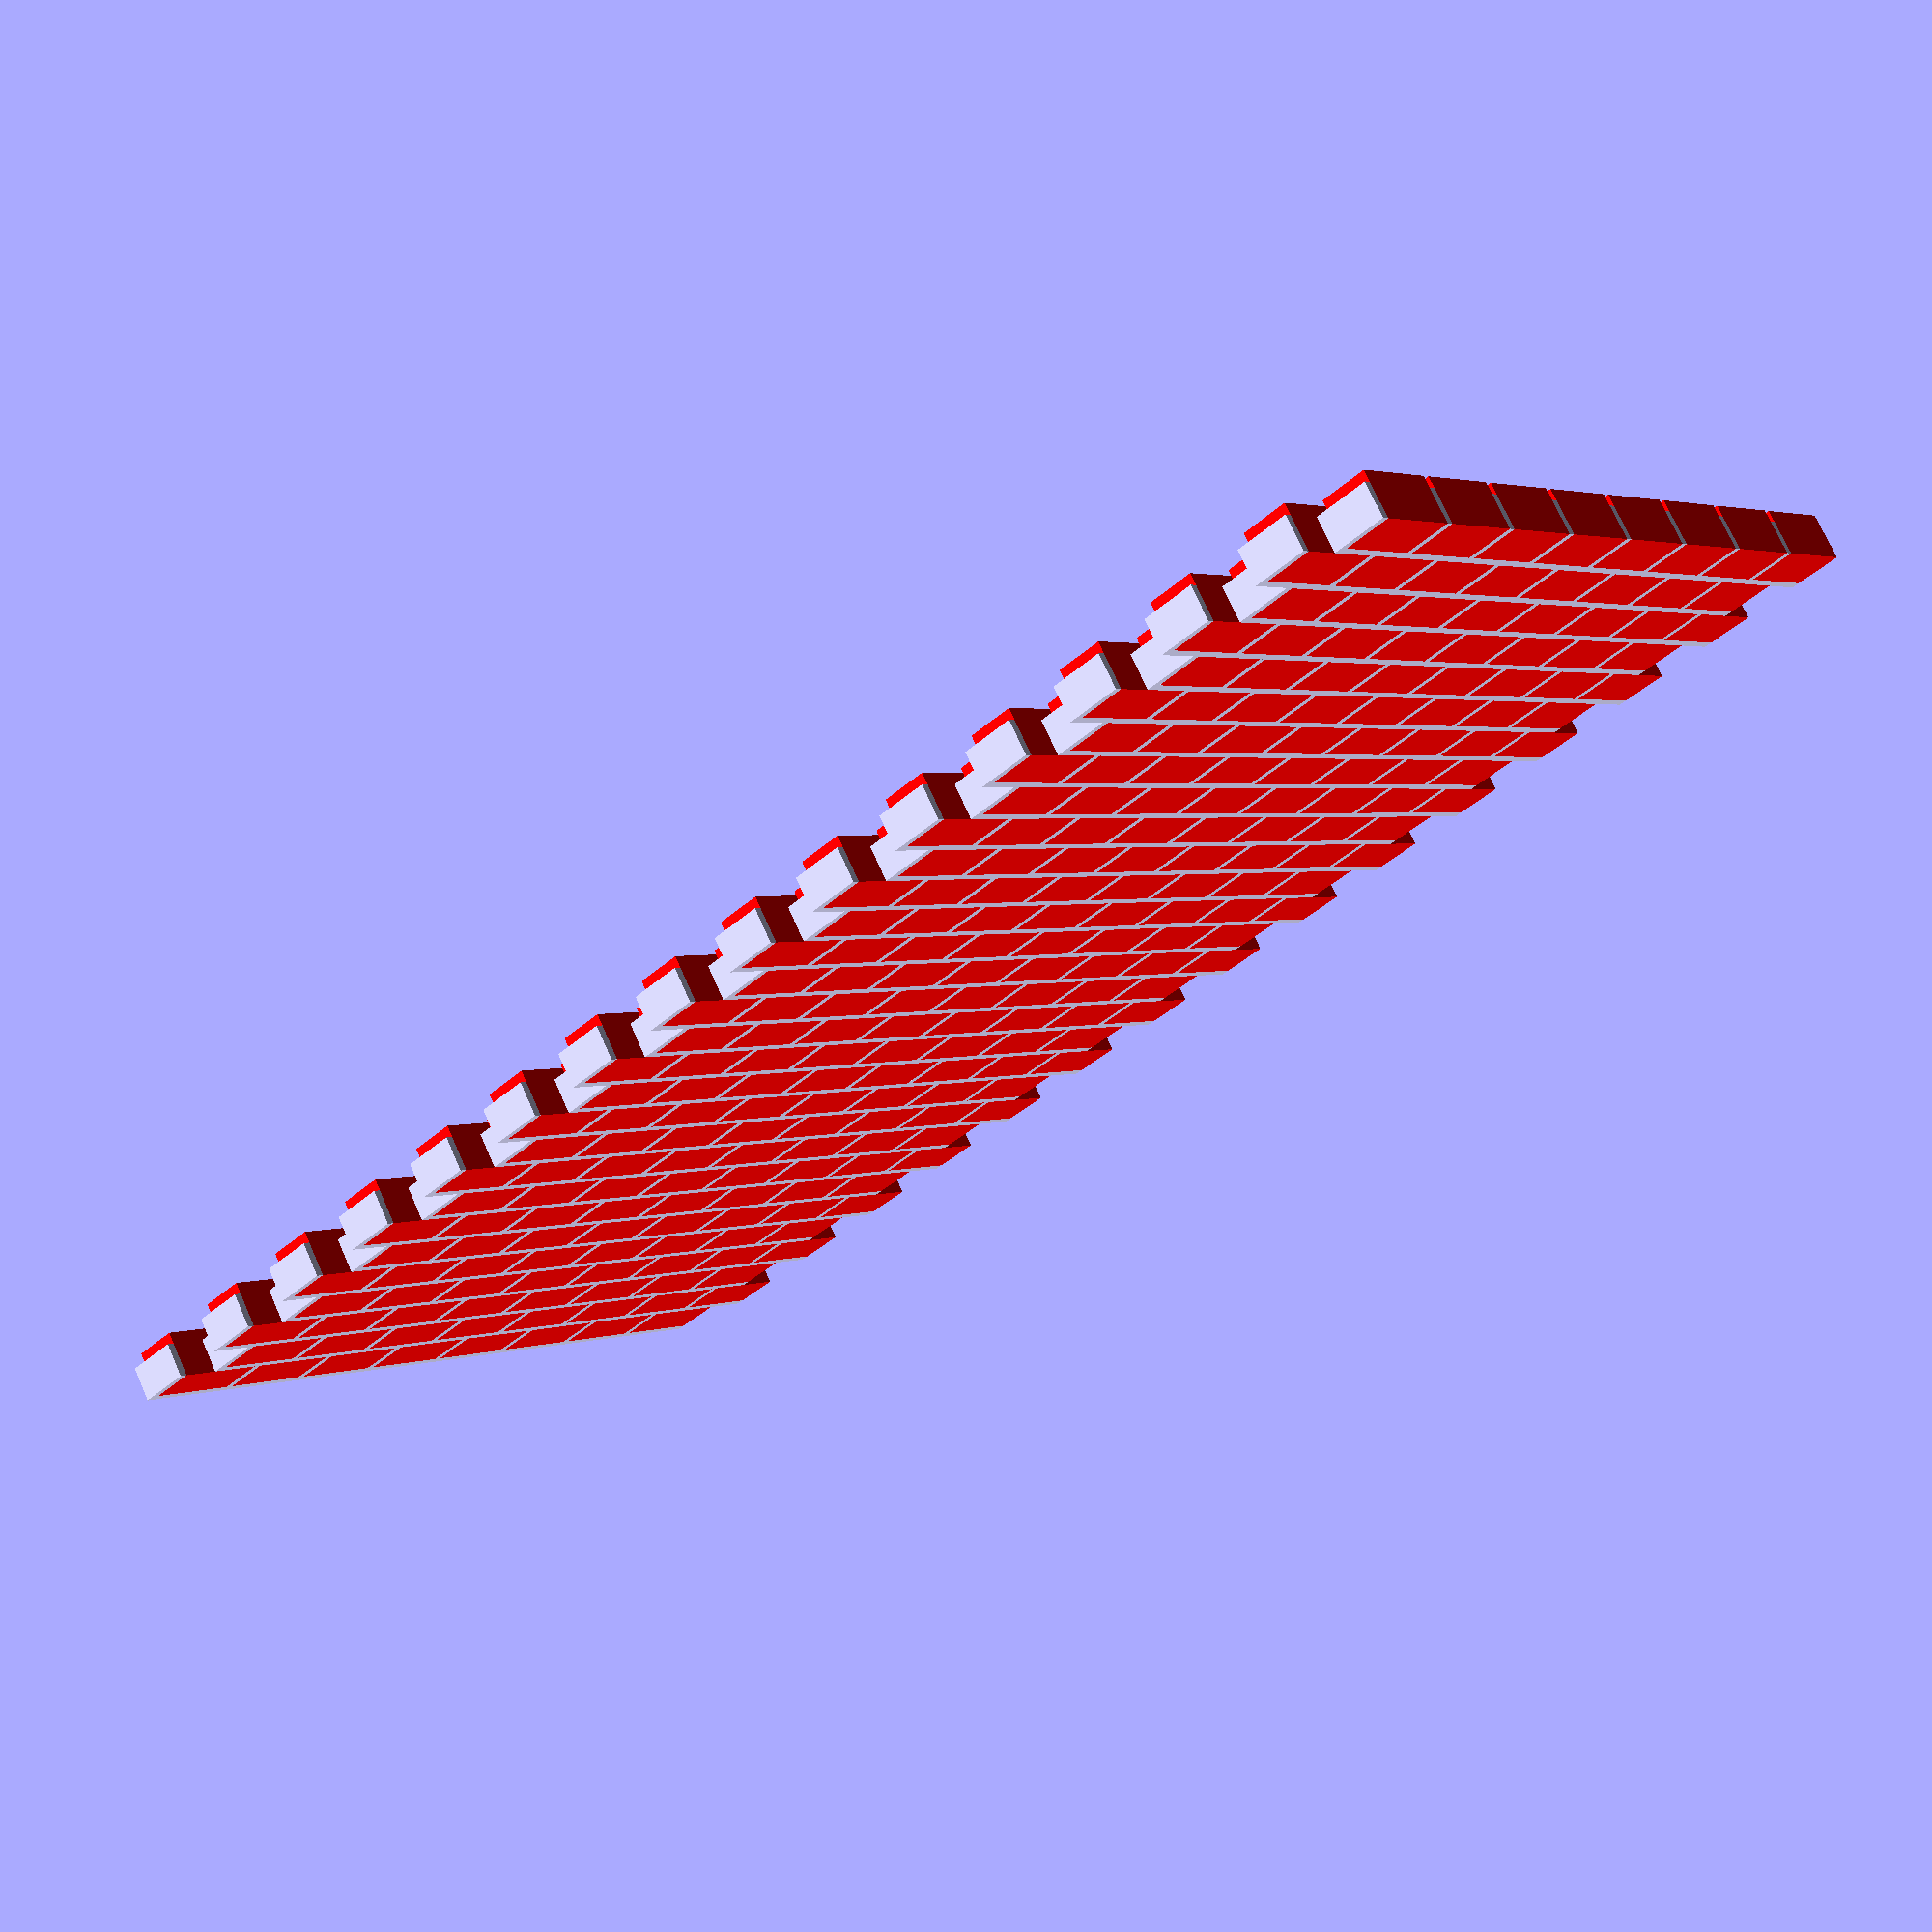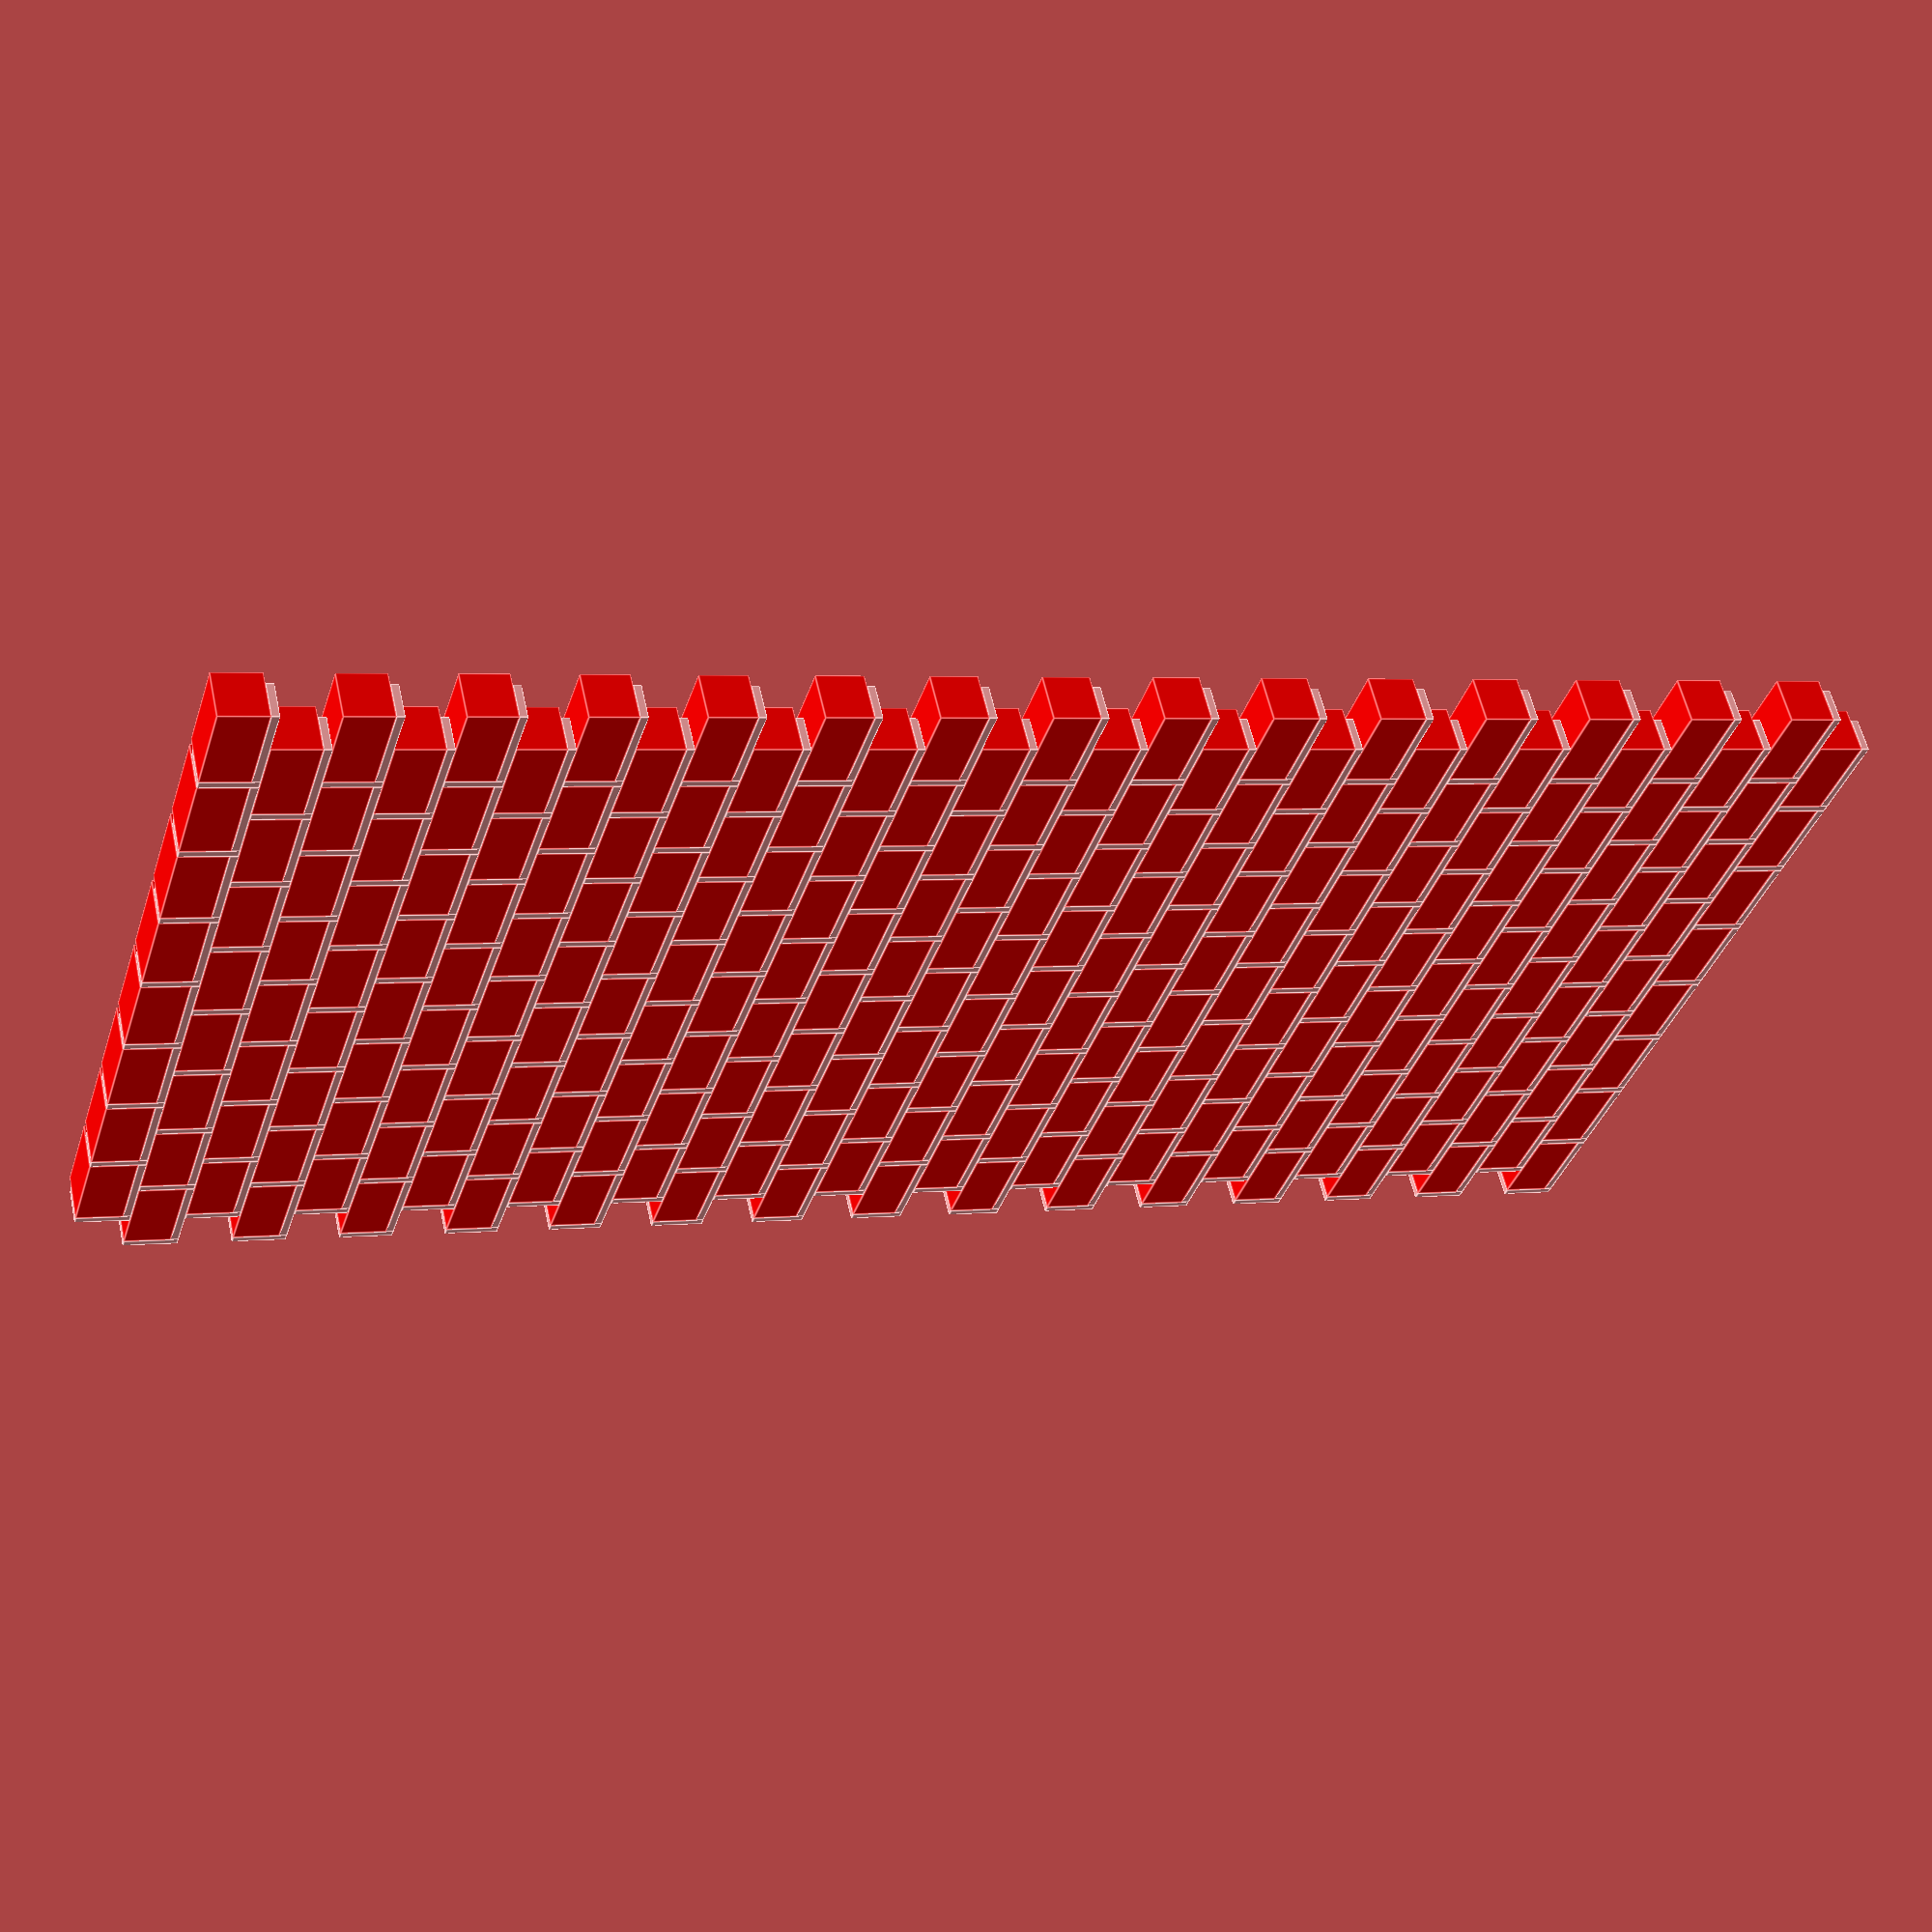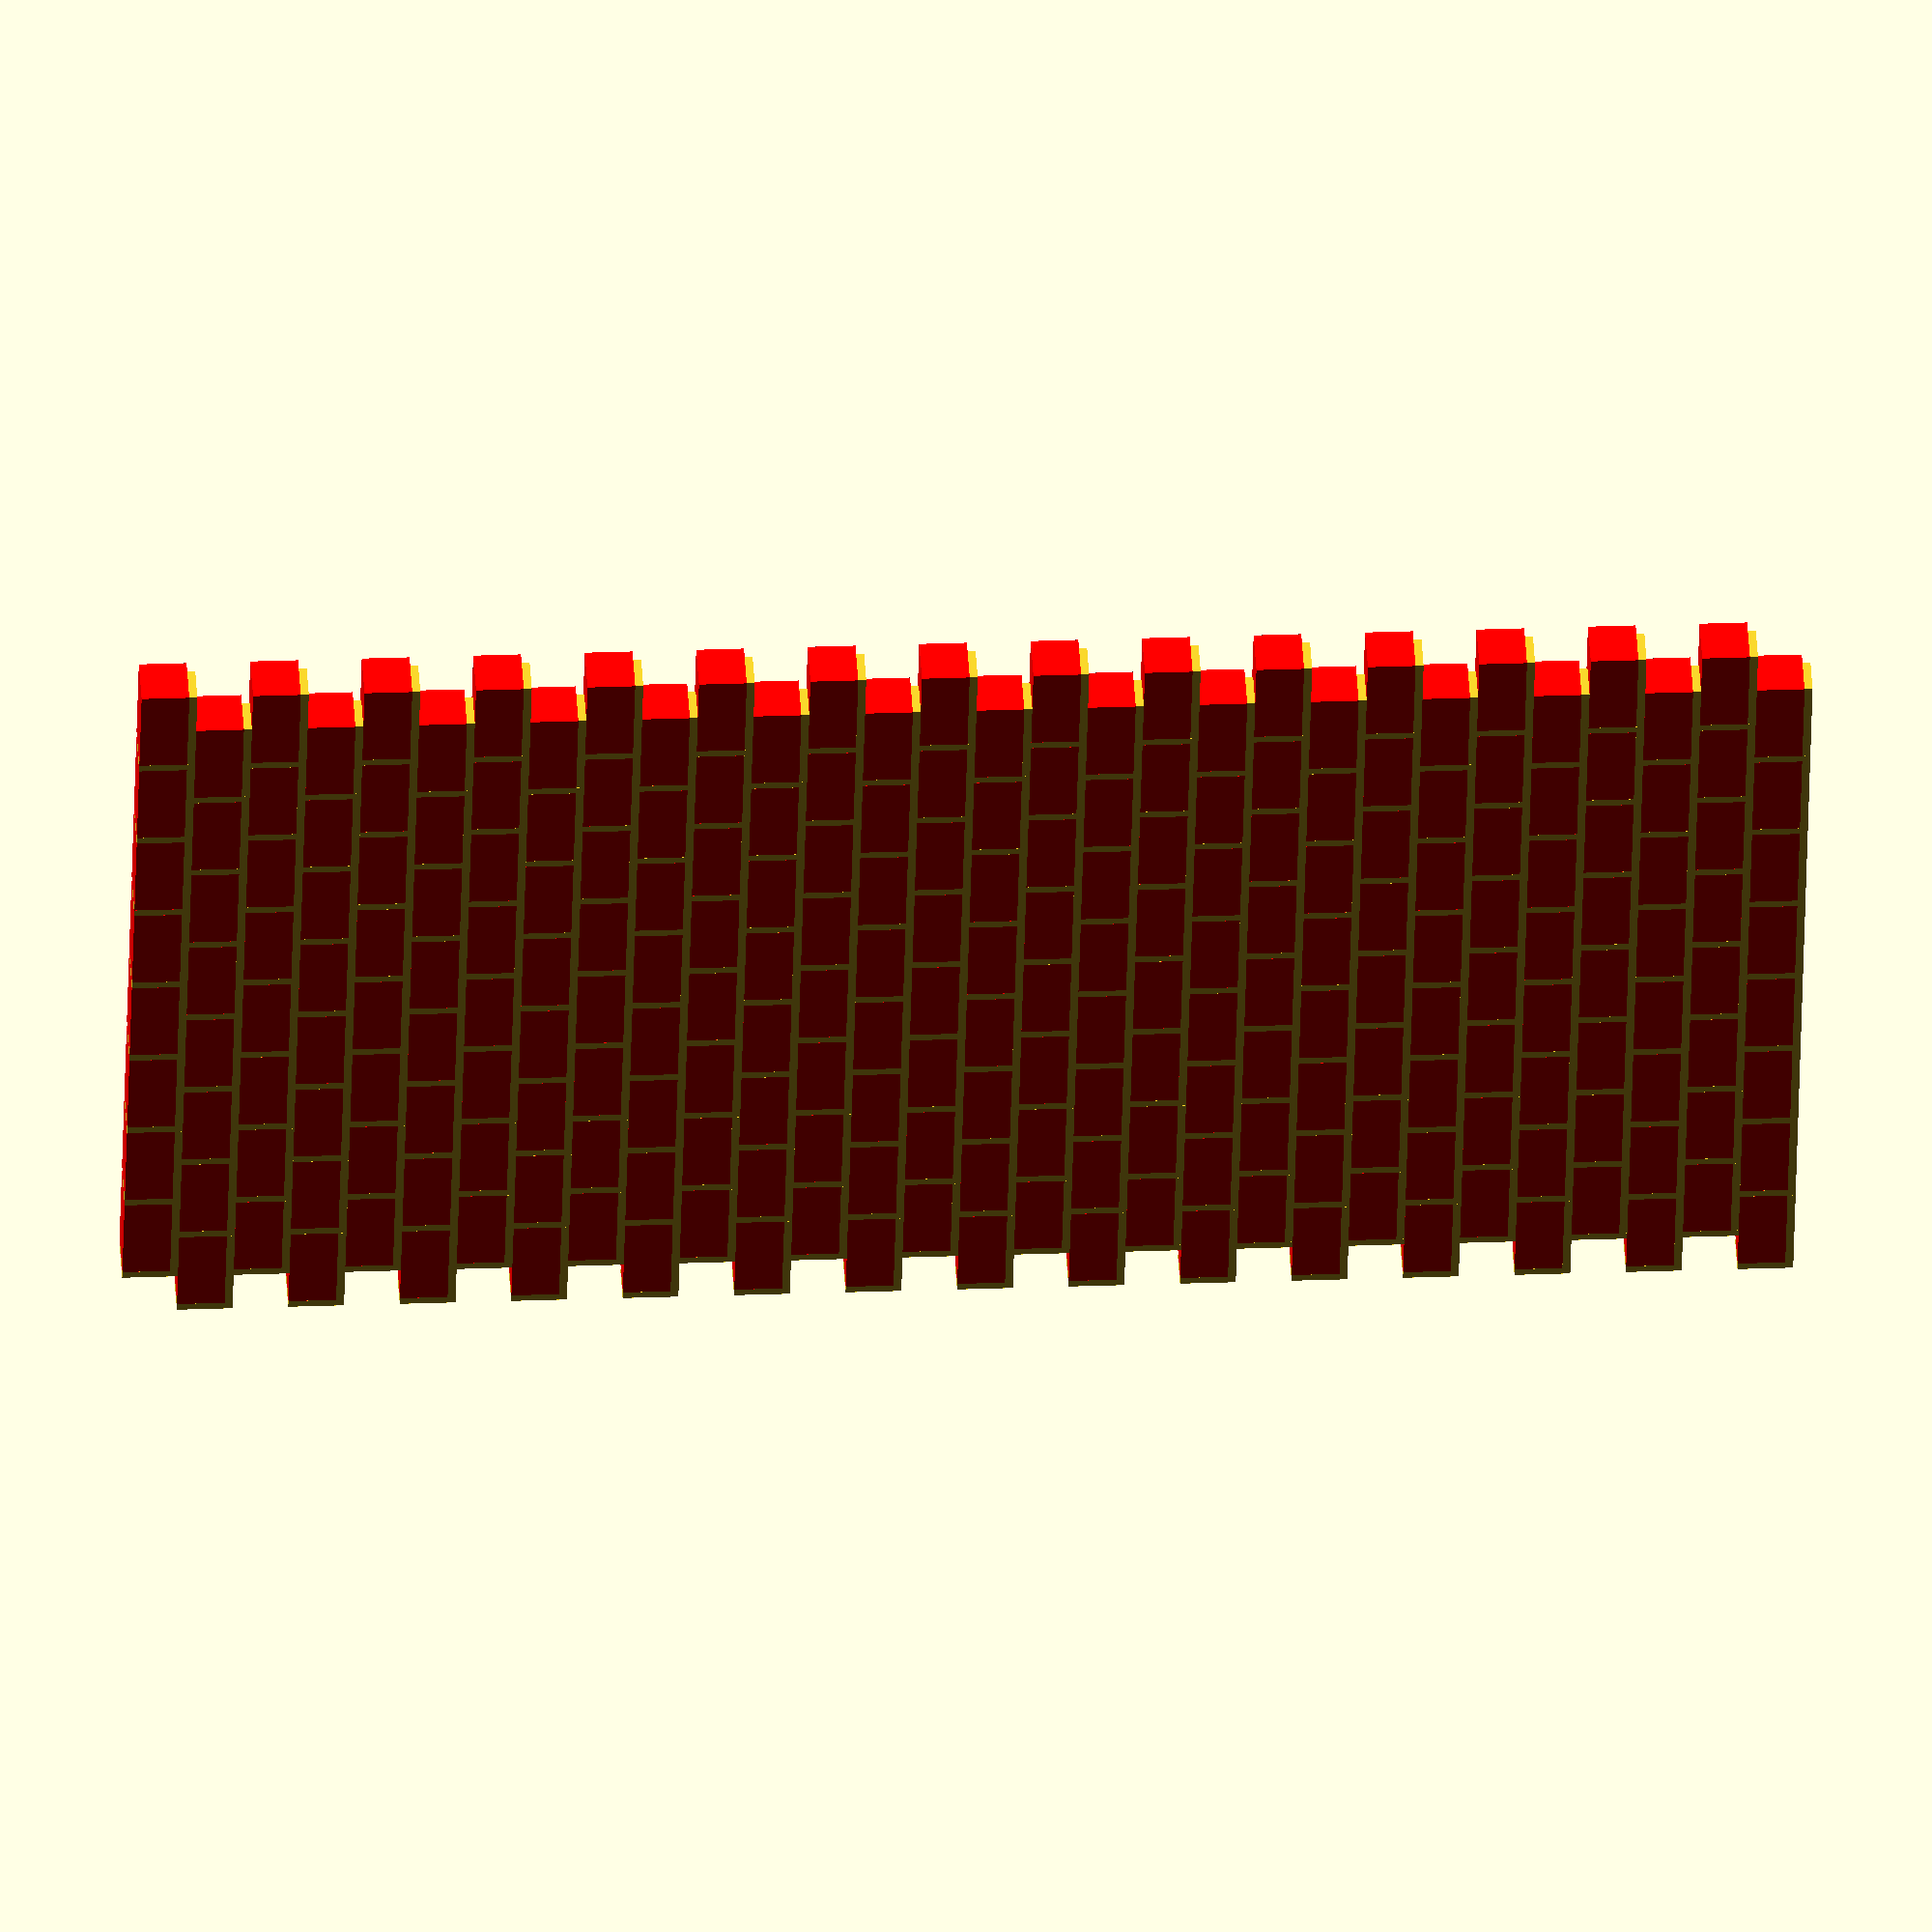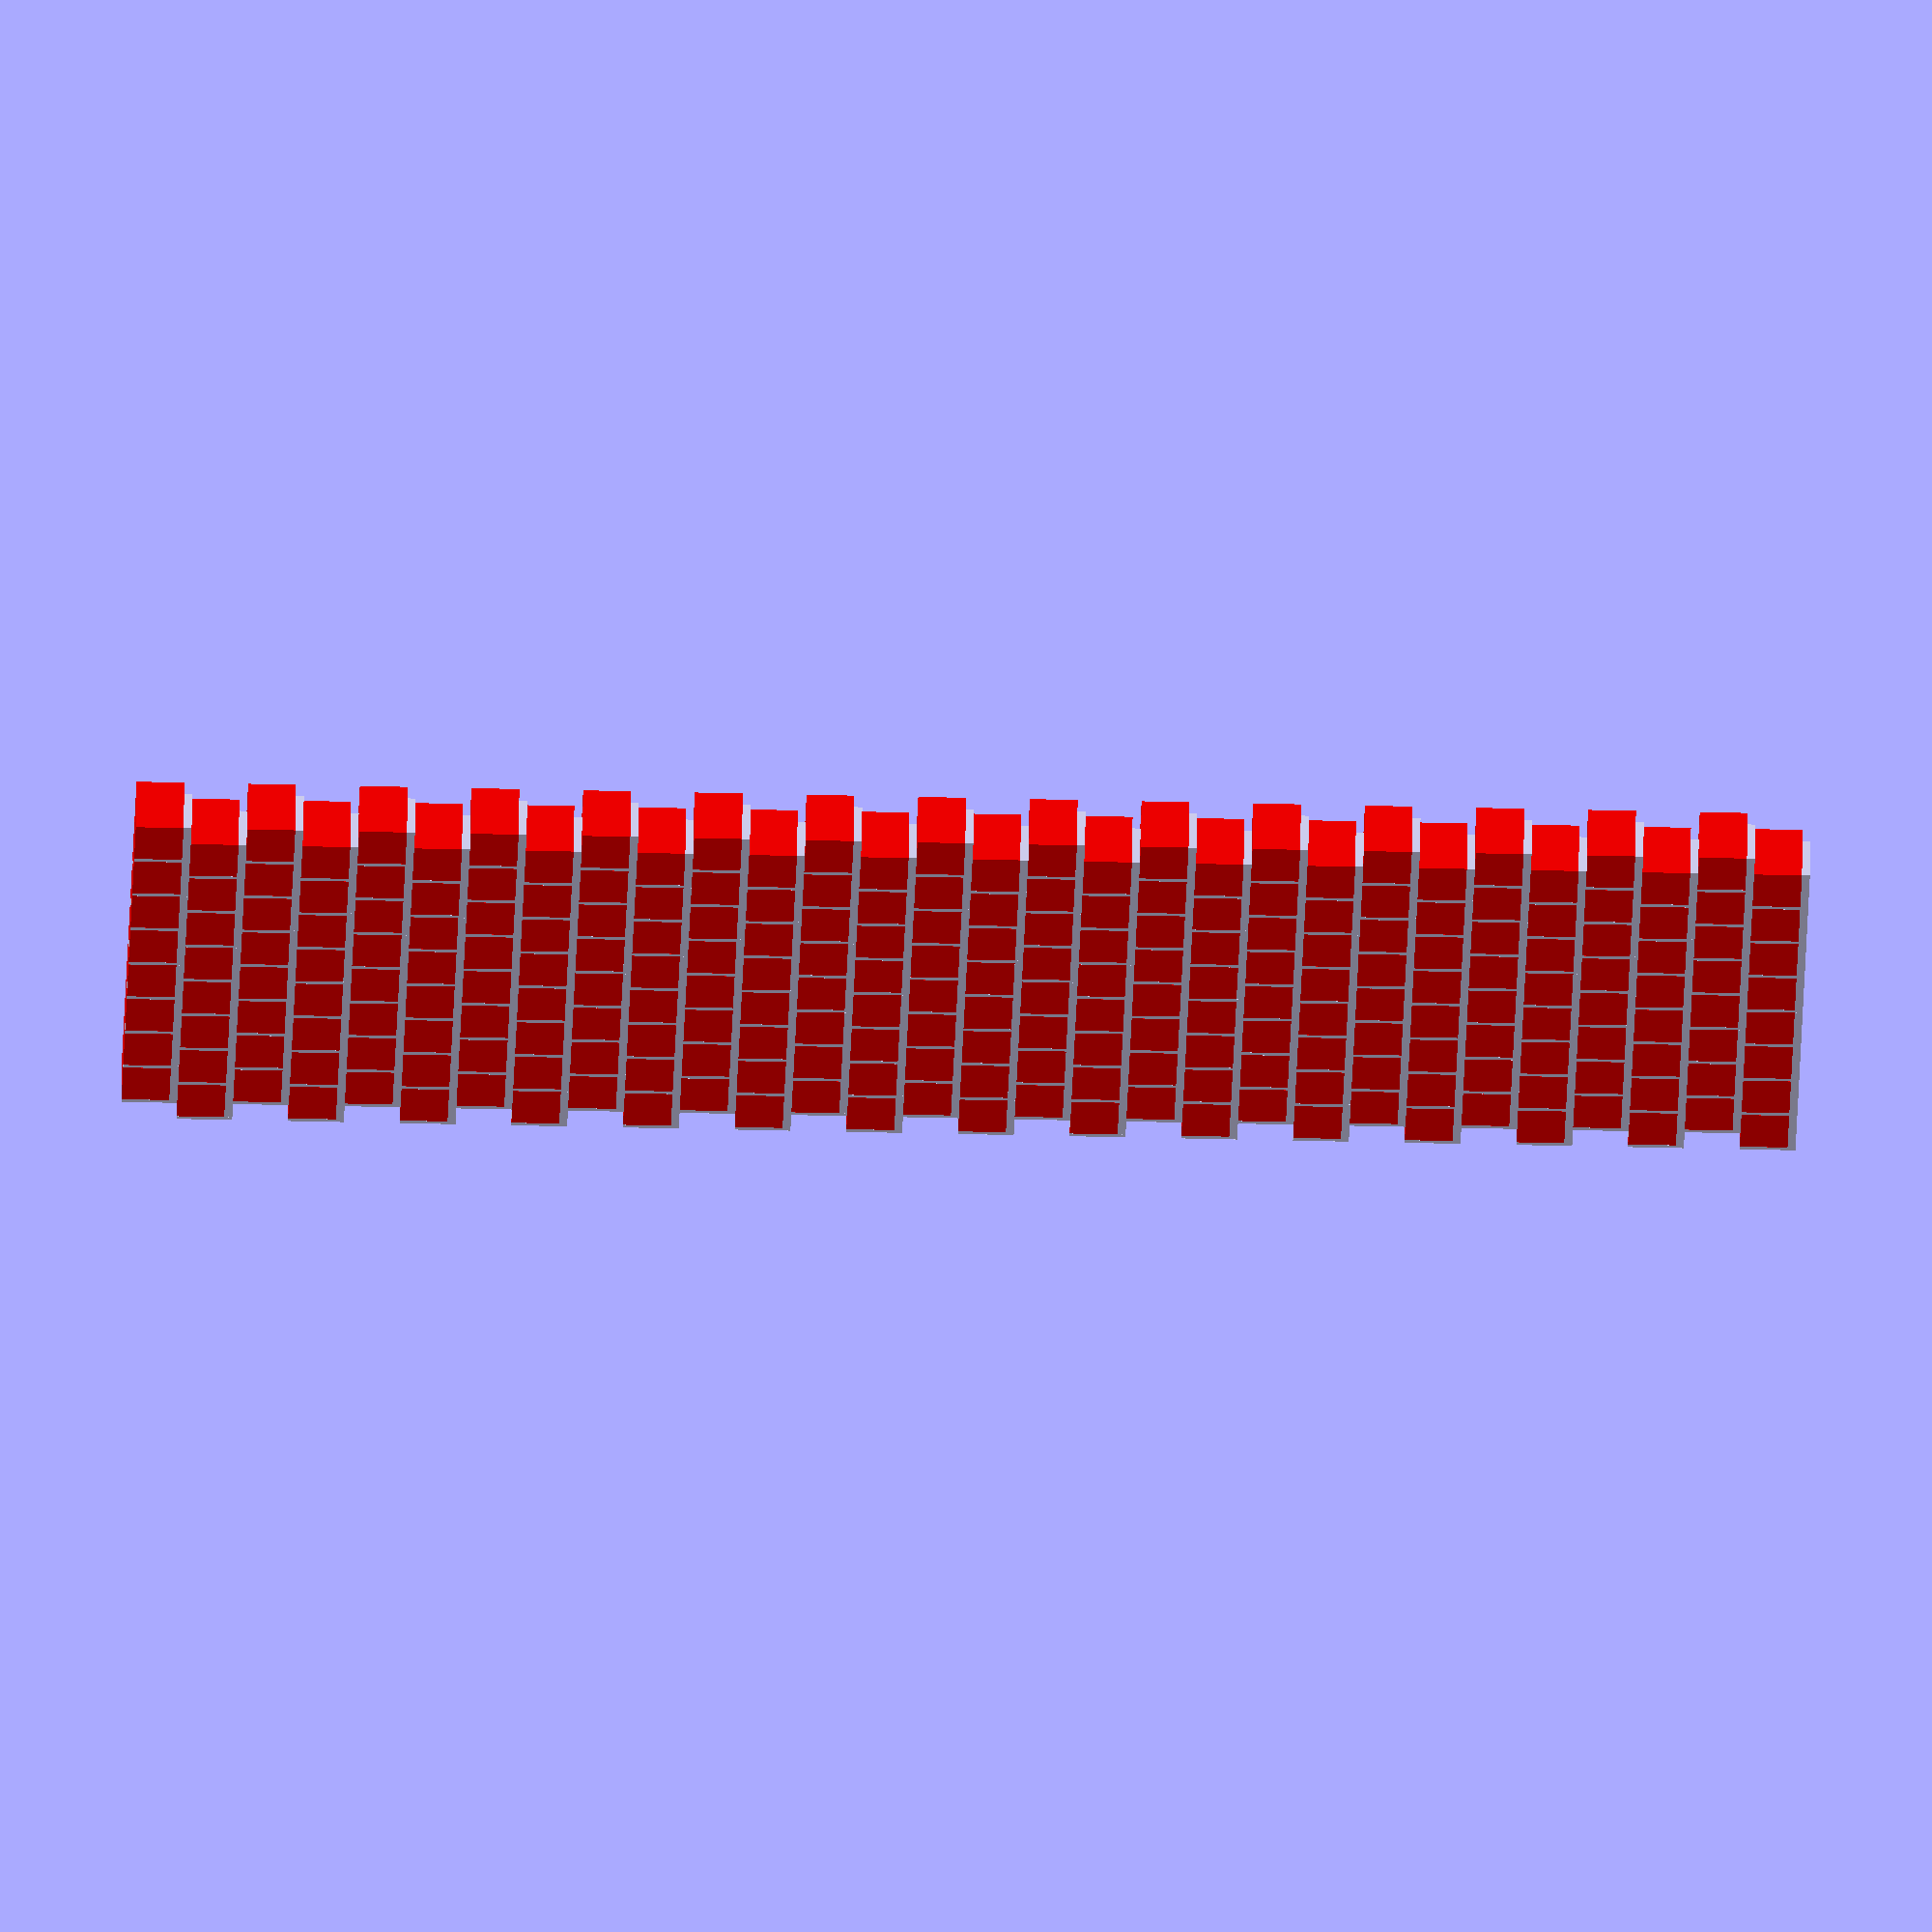
<openscad>
WIDTH = 48;
HEIGHT = 23.8;
DEPTH = 24;
GAP = 4;
ROWS = 29;
COLS = 7;
GAP_DEPTH = 0.75 * DEPTH;

FRAMES_Z_MAX = [30, 50, 70, 90, 110];

Z_MAX_ANIMATION_STEP = 200;
Z_MAX_ANIMATION_OFFSET = 0;

time = $t;
max_z = time * Z_MAX_ANIMATION_STEP + Z_MAX_ANIMATION_OFFSET;

for (i = [0:ROWS]) {
    for (j = [0:COLS]) {
        translate([
                j * (WIDTH + GAP) + 0.5 * WIDTH * (i % 2),
                z(i, j),
                i * (HEIGHT + GAP)])
            brick();
    }
}

// wow this is not z... just thought this must be z... actually it is y...
function z(row, col) = min(max_z, 20. * sqrt(pow((col - COLS/2.), 2) + pow((row - ROWS/2.), 2)));

module brick() {
    color("red")
         cube([WIDTH, DEPTH, HEIGHT]);
    gap_gemisou();
}

module gap_gemisou() {
    translate([WIDTH, 0., 0.])
        cube([GAP, GAP_DEPTH, HEIGHT + GAP]);
    translate([0., 0., HEIGHT])
        cube([WIDTH, GAP_DEPTH, GAP]);
}

</openscad>
<views>
elev=222.4 azim=214.0 roll=43.6 proj=p view=wireframe
elev=177.4 azim=216.8 roll=291.2 proj=p view=edges
elev=335.6 azim=68.2 roll=266.4 proj=o view=solid
elev=59.0 azim=320.2 roll=268.7 proj=o view=wireframe
</views>
